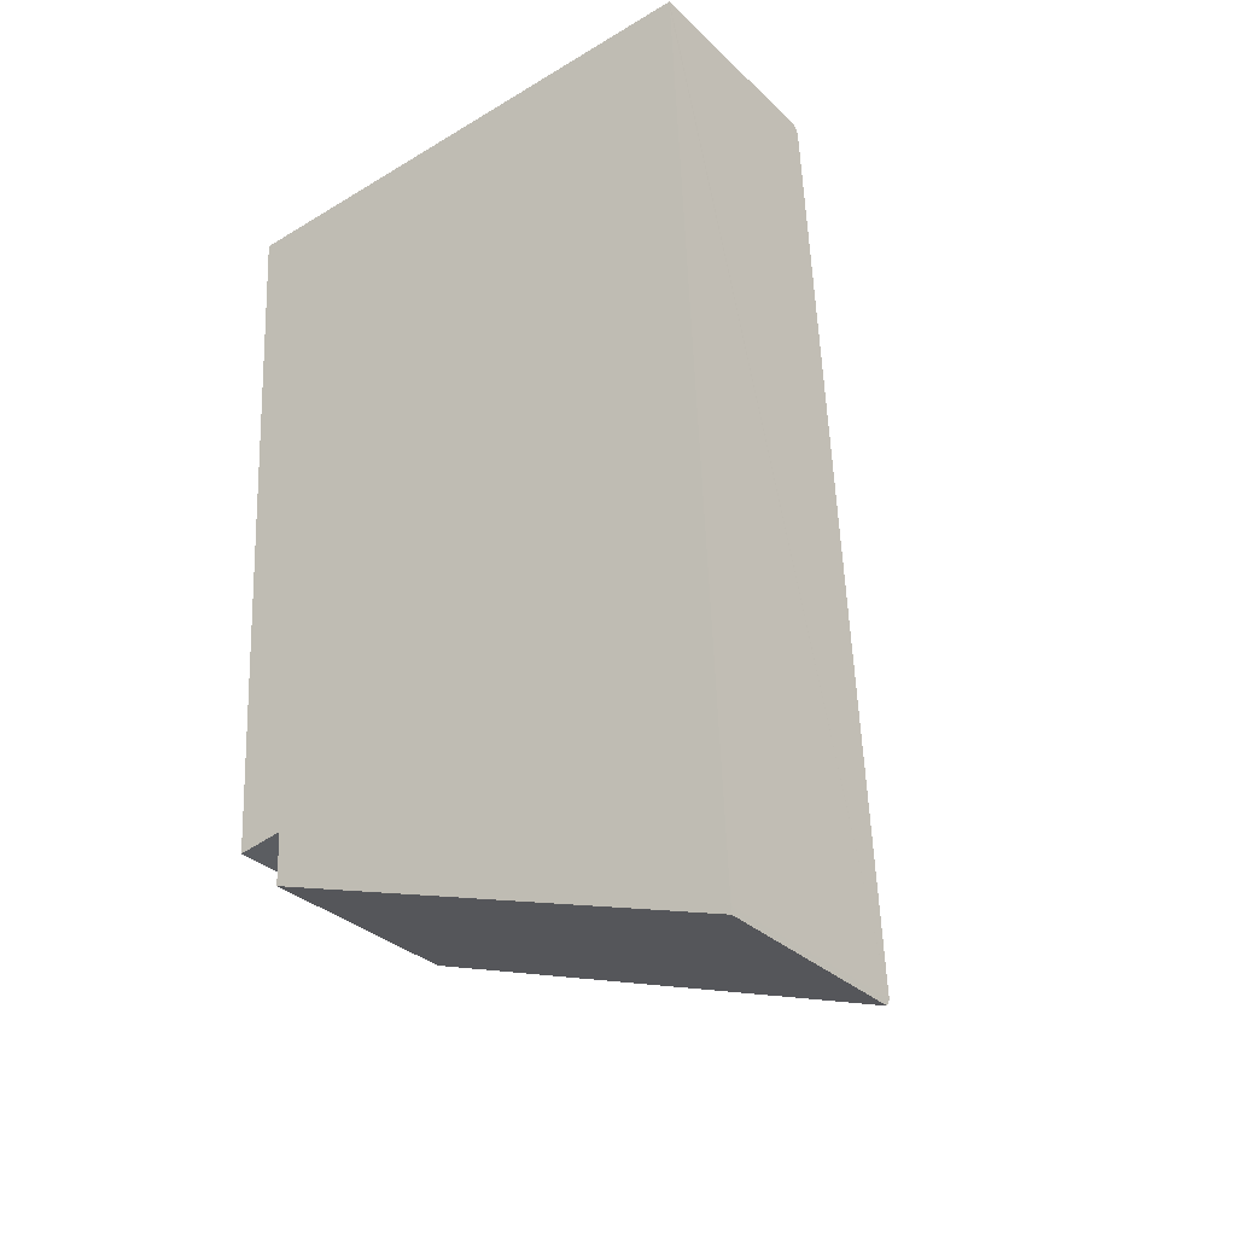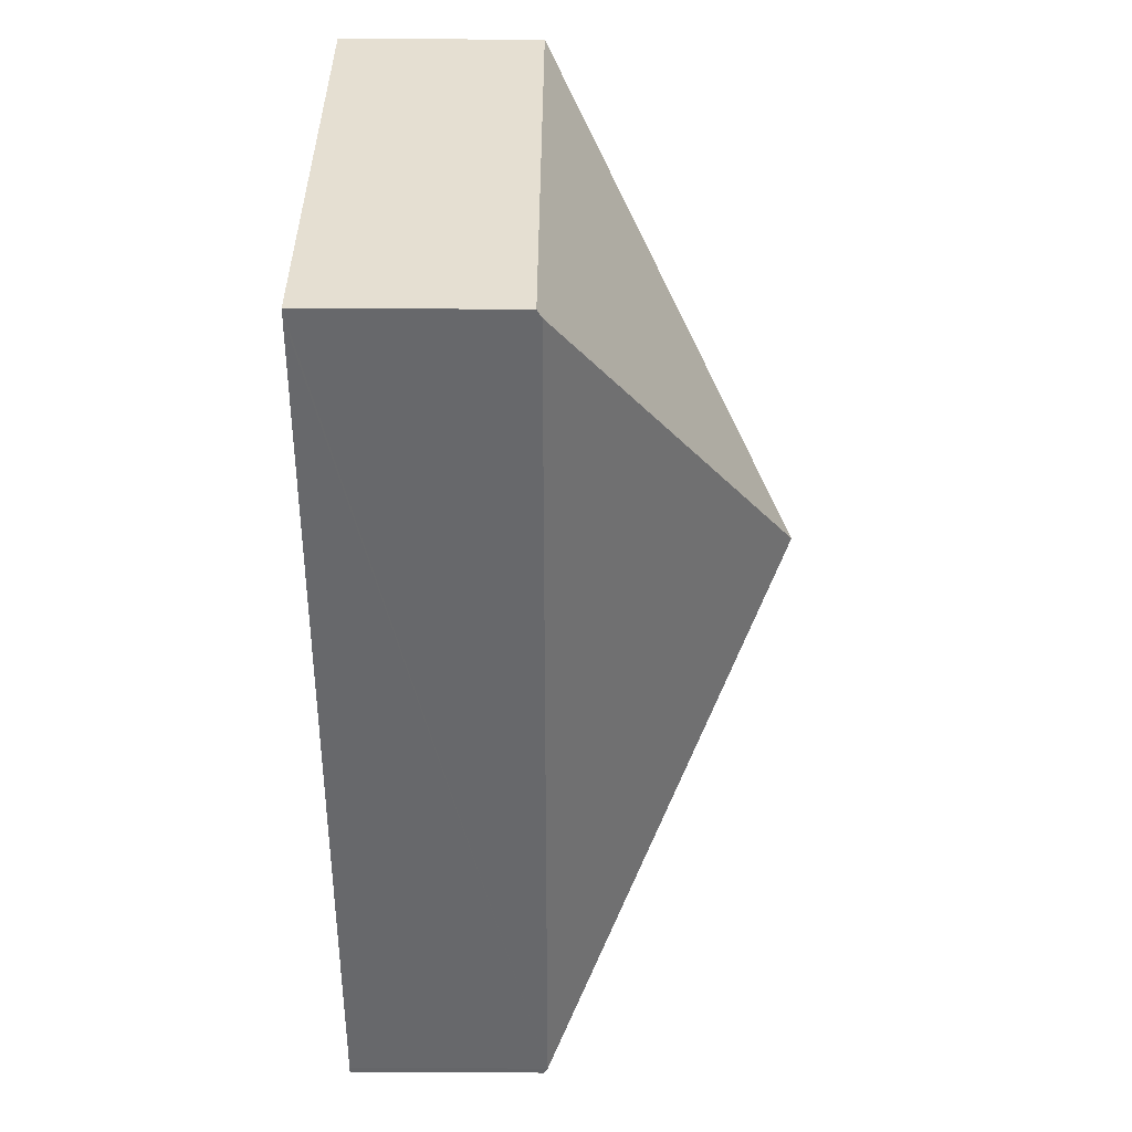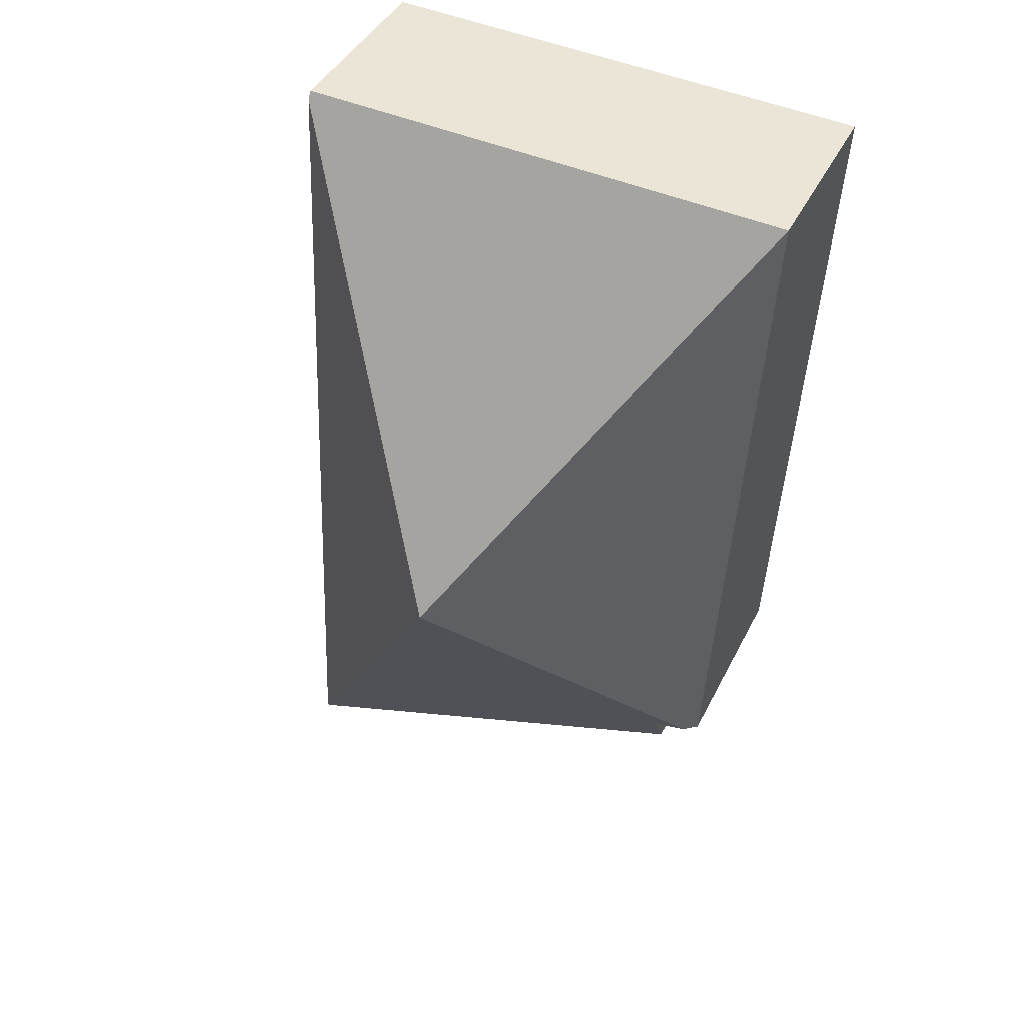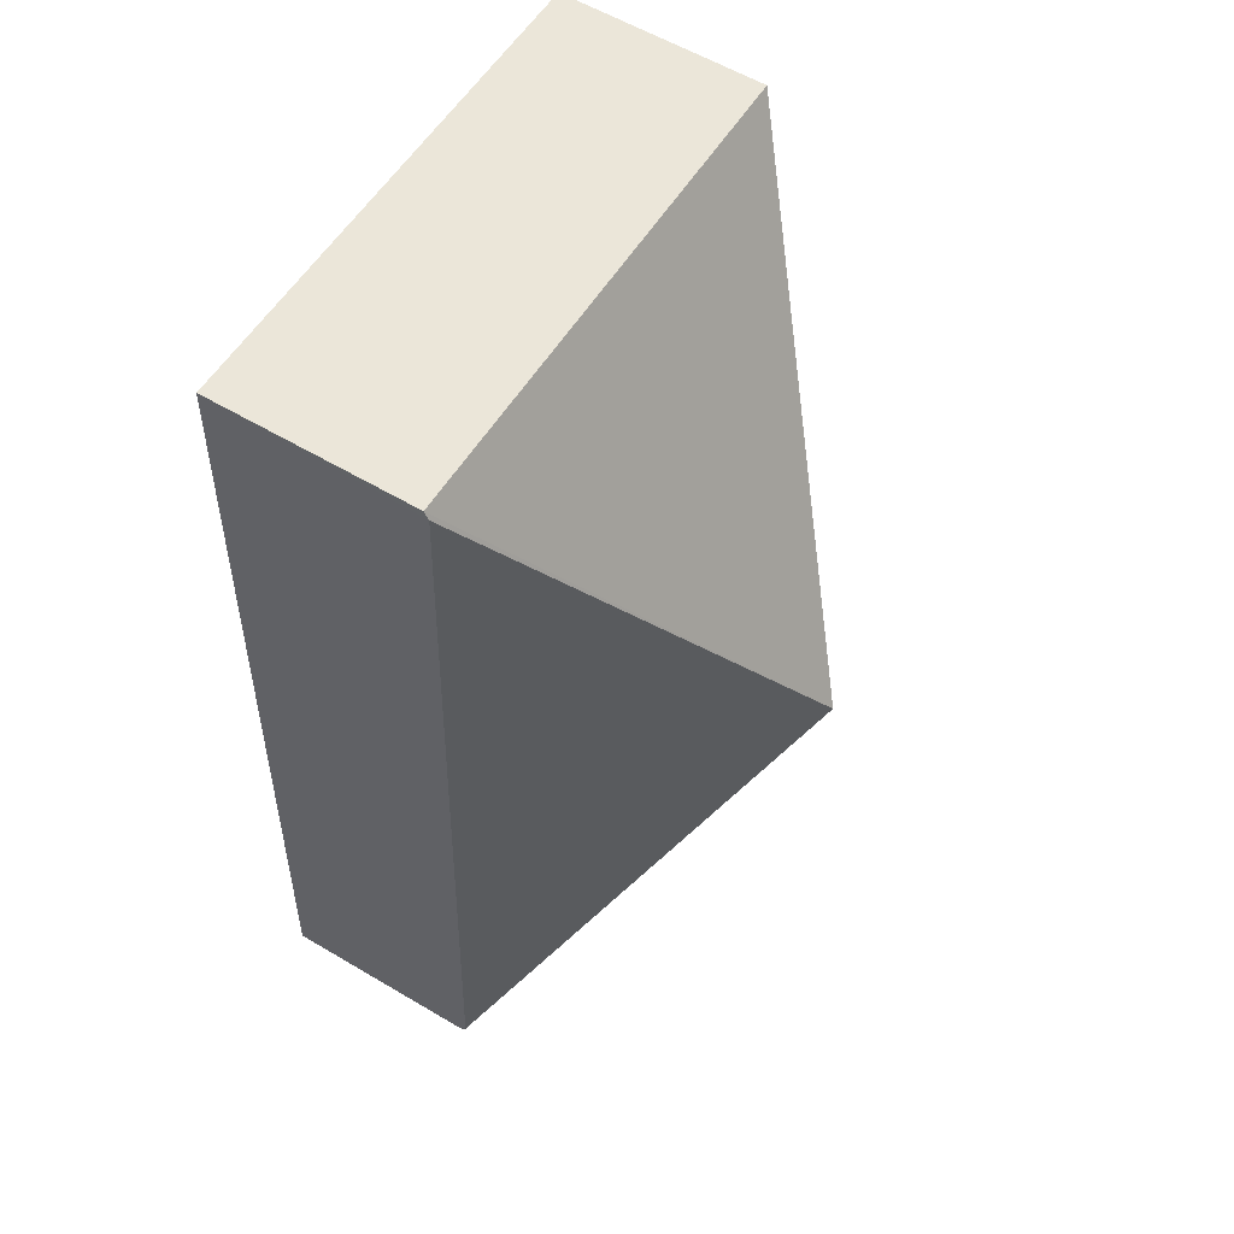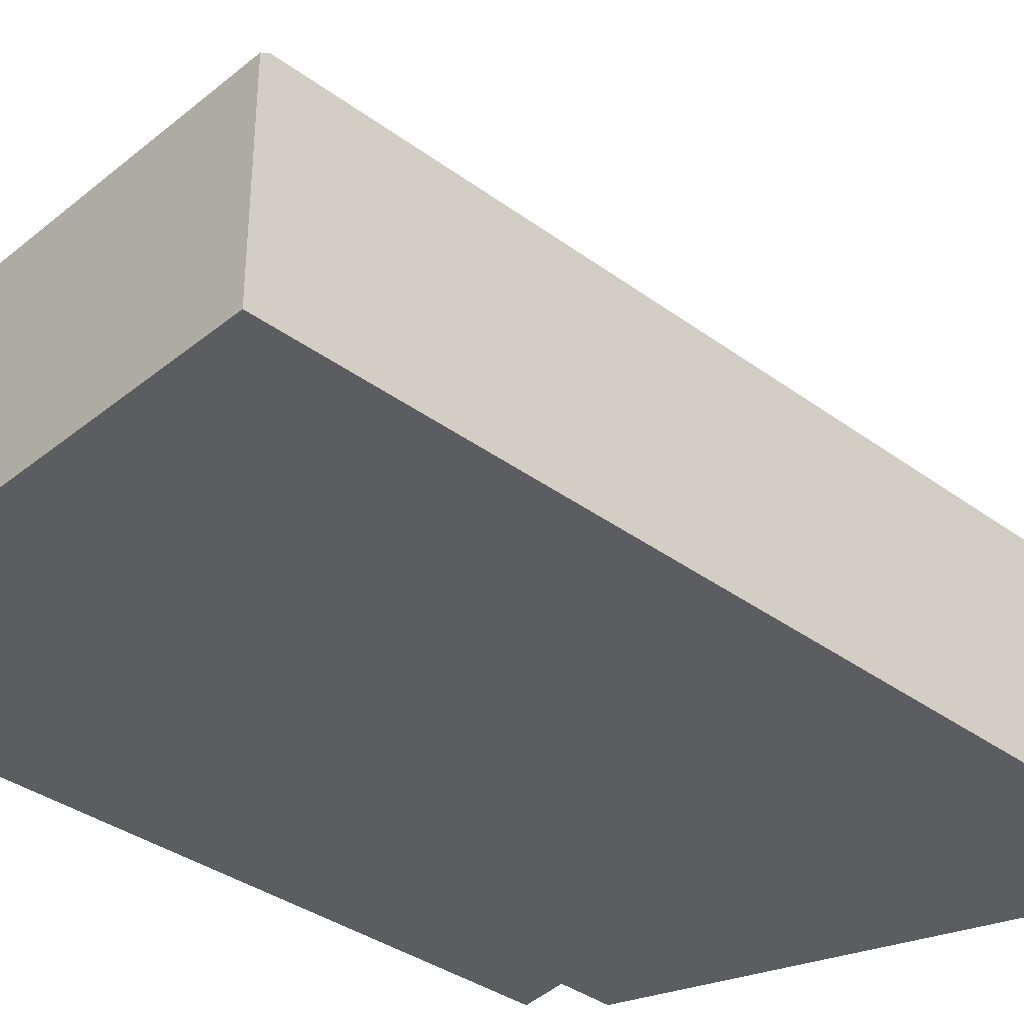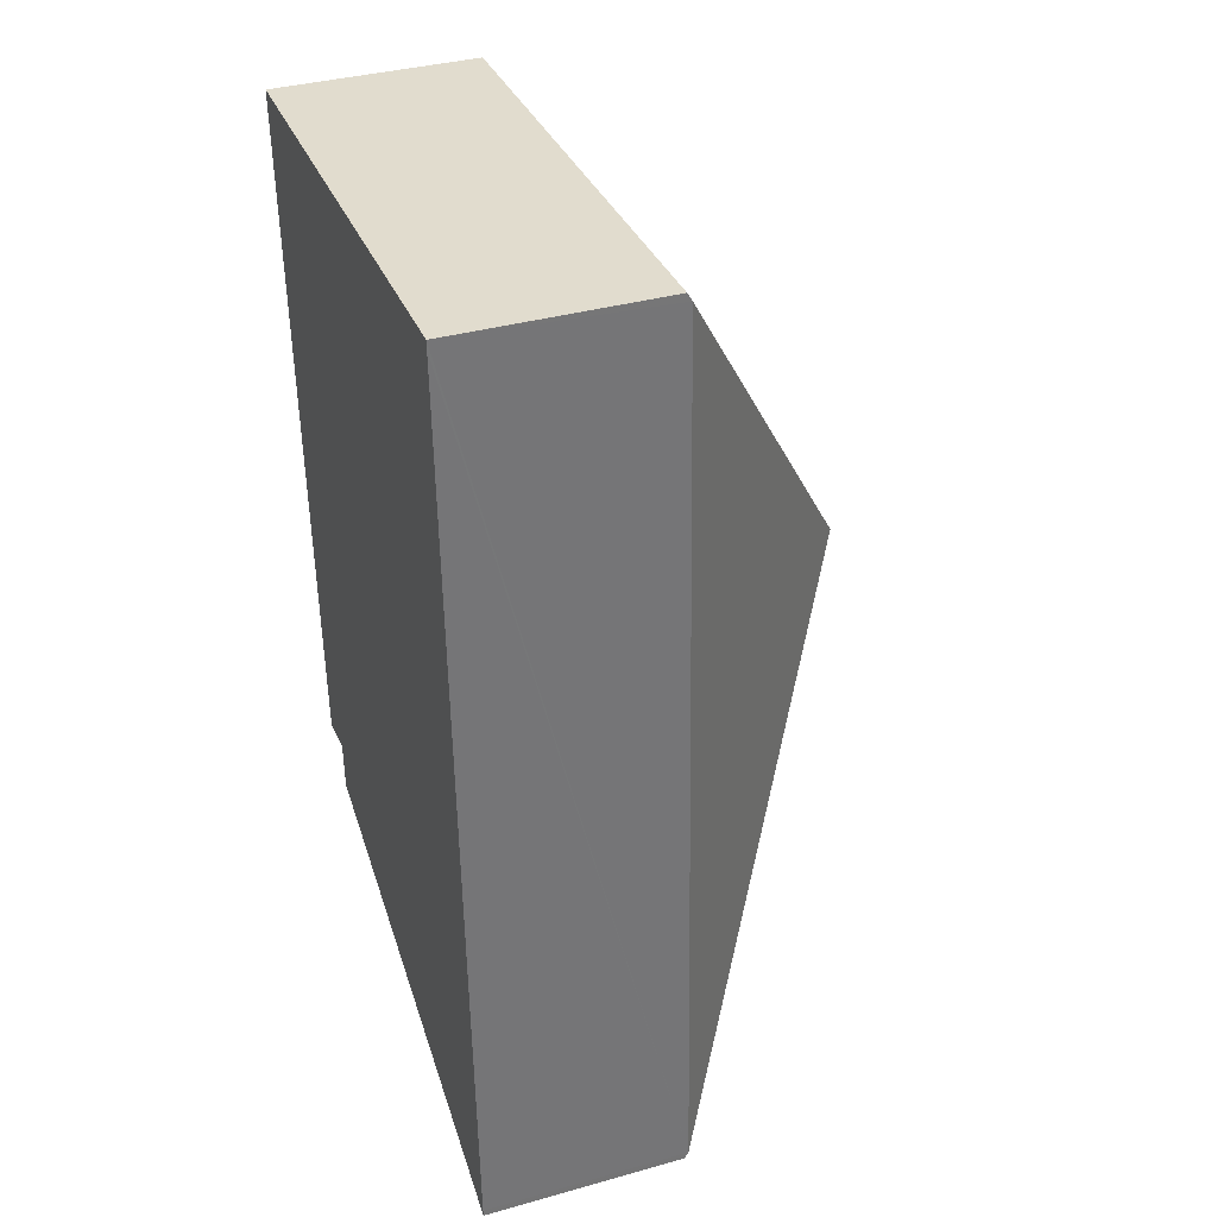
<metadata>
{"format":"obj","ext":"obj","renderer":"f3d","projection":"perspective","resolution":1024,"background":"white","views":[{"elev":-32.2,"azim":37.7,"up":"+Z"},{"elev":40.2,"azim":90.4,"up":"+Z"},{"elev":42.1,"azim":-155.2,"up":"+Z"},{"elev":59.2,"azim":121.3,"up":"+Z"},{"elev":-36.5,"azim":43.7,"up":"+Y"},{"elev":36.8,"azim":70.1,"up":"+Z"}]}
</metadata>
<code>
v  2.165 3.536 -3.166
v  3.993 1.596 0.188
v  3.996 1.632 0.126
v  0 1.59 9.736e-17
v  4.318 1.632 -7.059
v  0.692 1.6 -5.859
v  4.32 1.6 -7.113
v  0.676 1.841 -5.455
v  0.429 1.766 -5.494
v  0.325 1.665 -5.511
v  0.676 3.34e-16 -5.455
v  0.429 3.364e-16 -5.494
v  0.325 3.375e-16 -5.511
v  4.32 4.355e-16 -7.113
v  0.692 3.588e-16 -5.859
v  0 0 0
v  3.993 -1.151e-17 0.188
v  3.996 -7.715e-18 0.126
v  4.318 4.322e-16 -7.059
g defaultobject
f 1 2 3
f 1 4 2
f 3 5 1
f 6 5 7
f 5 6 1
f 1 6 8
f 1 8 9
f 4 9 10
f 9 4 1
f 11 9 8
f 9 11 10
f 10 11 12
f 10 12 13
f 14 6 7
f 6 14 15
f 13 4 10
f 4 13 16
f 6 11 8
f 11 6 15
f 4 17 2
f 17 4 16
f 17 3 2
f 3 17 5
f 5 17 18
f 5 18 19
f 5 19 7
f 7 19 14
f 13 17 16
f 17 13 12
f 17 12 11
f 17 11 15
f 17 15 14
f 17 14 18
f 18 14 19

</code>
